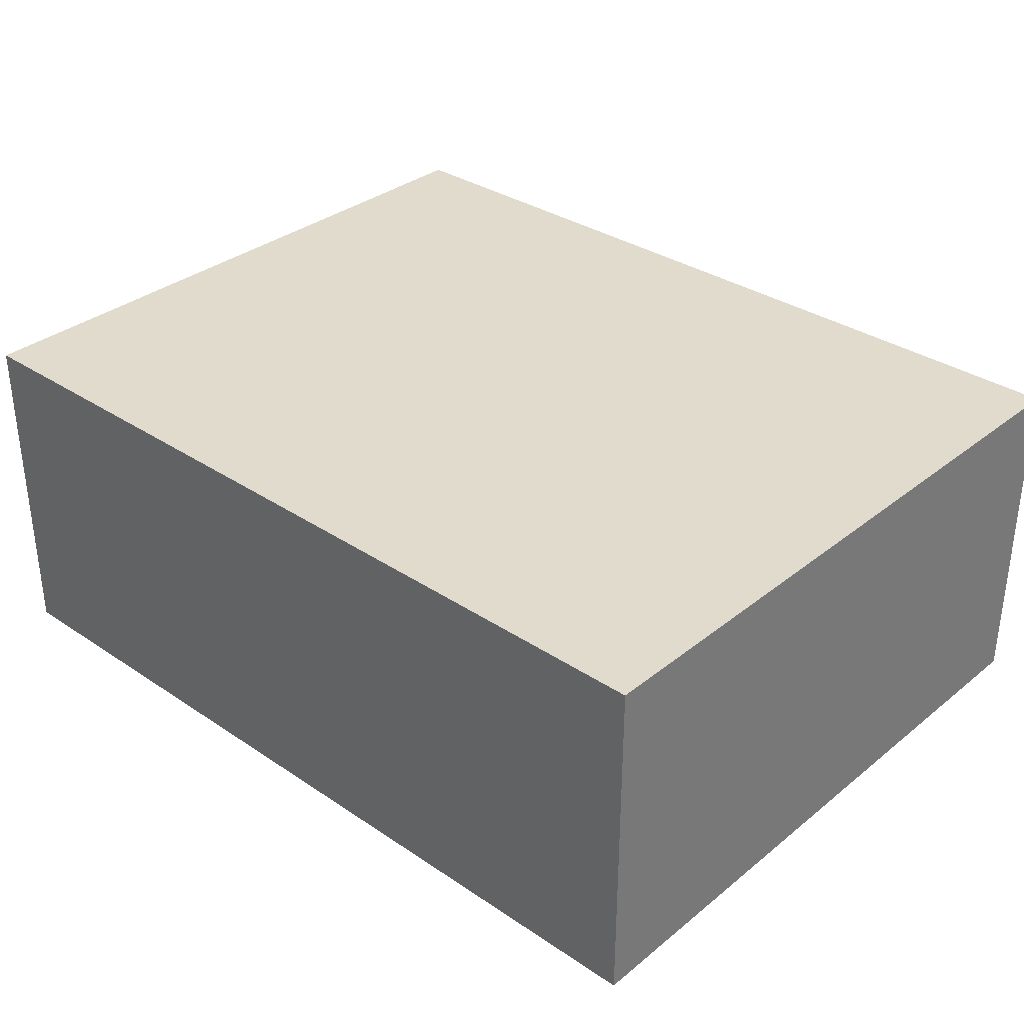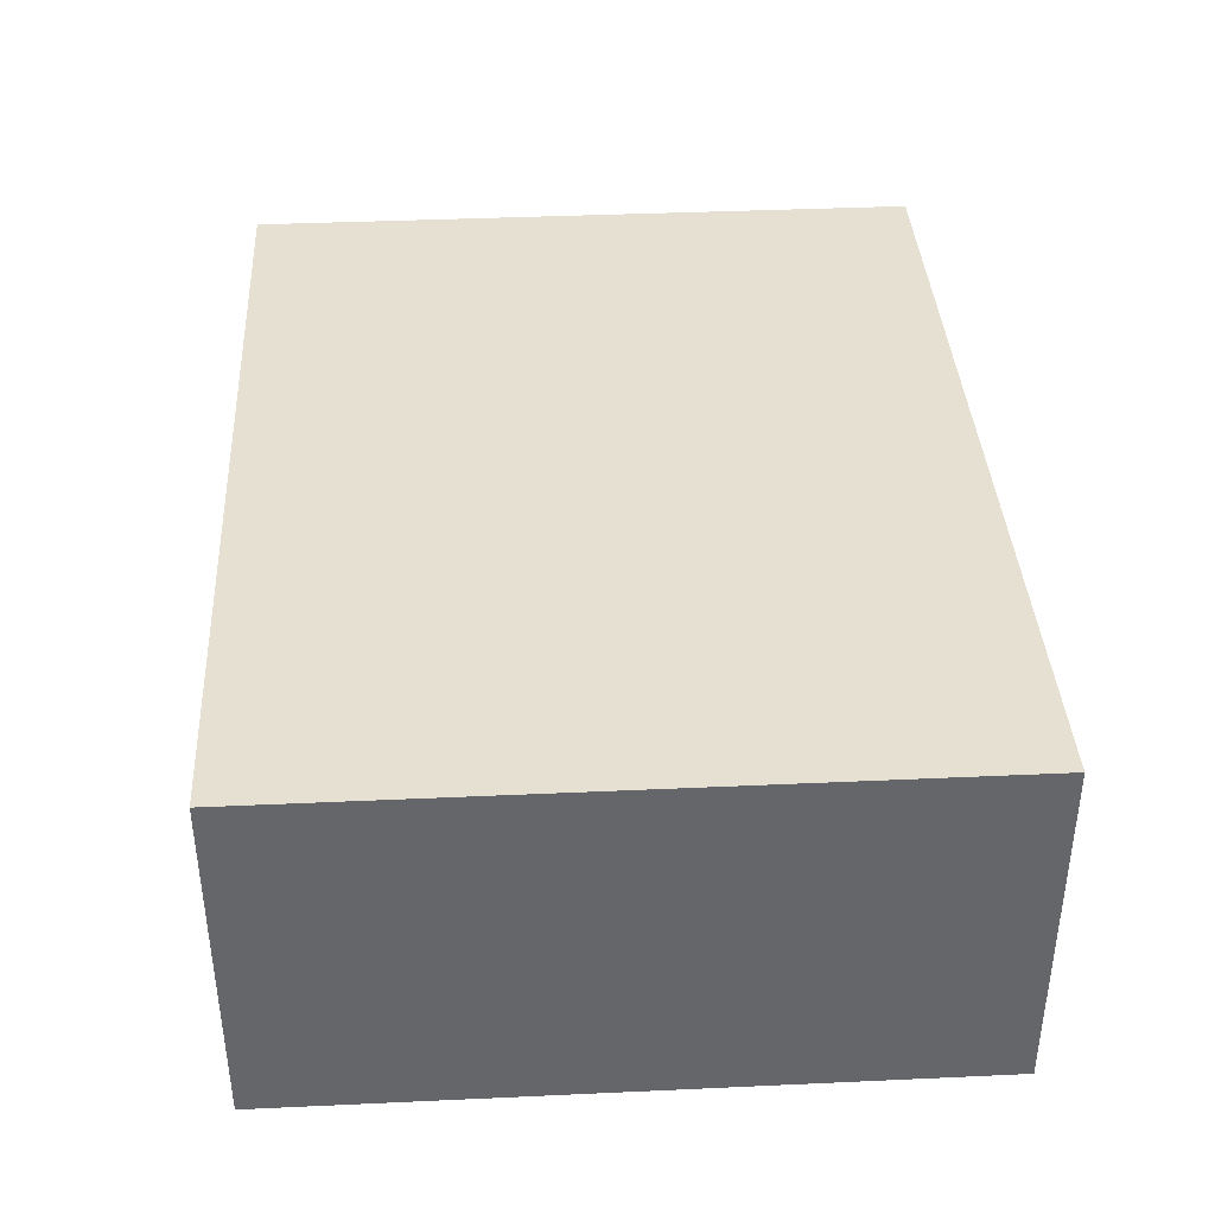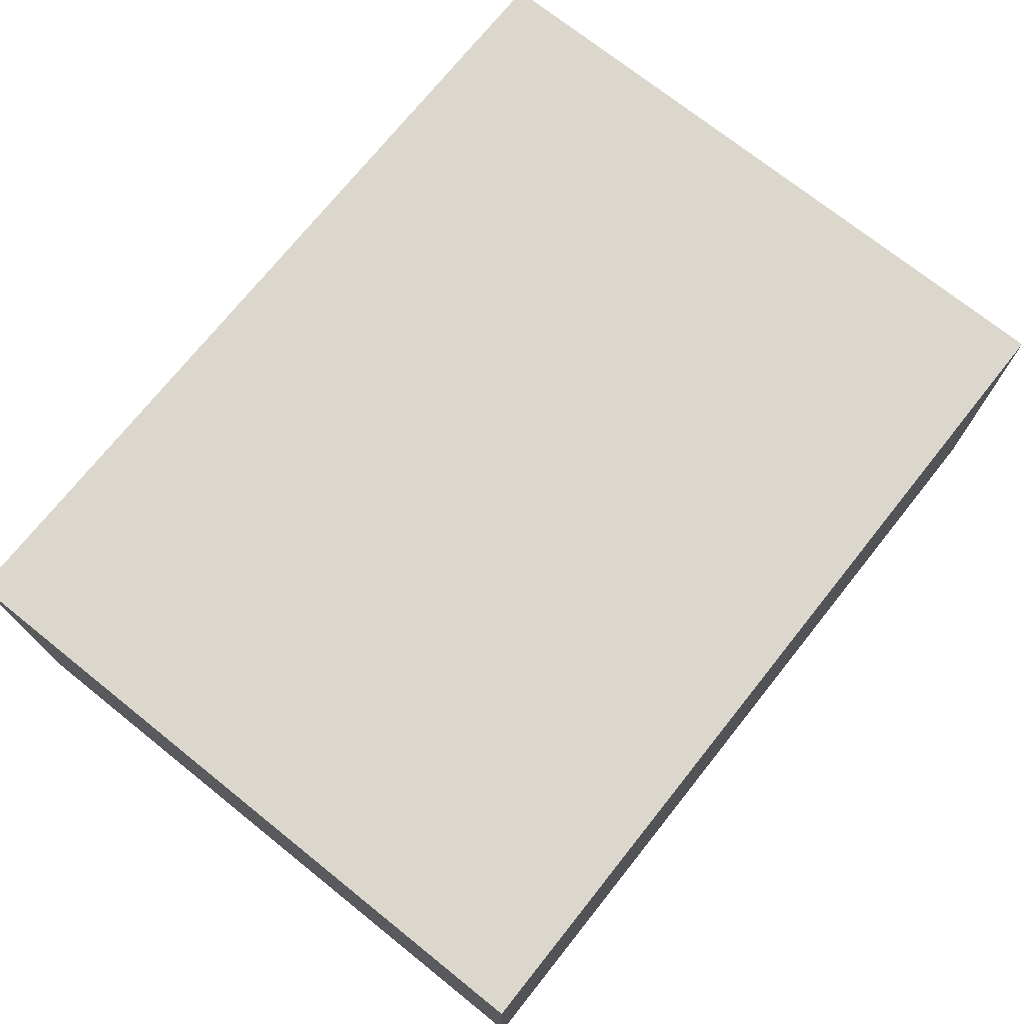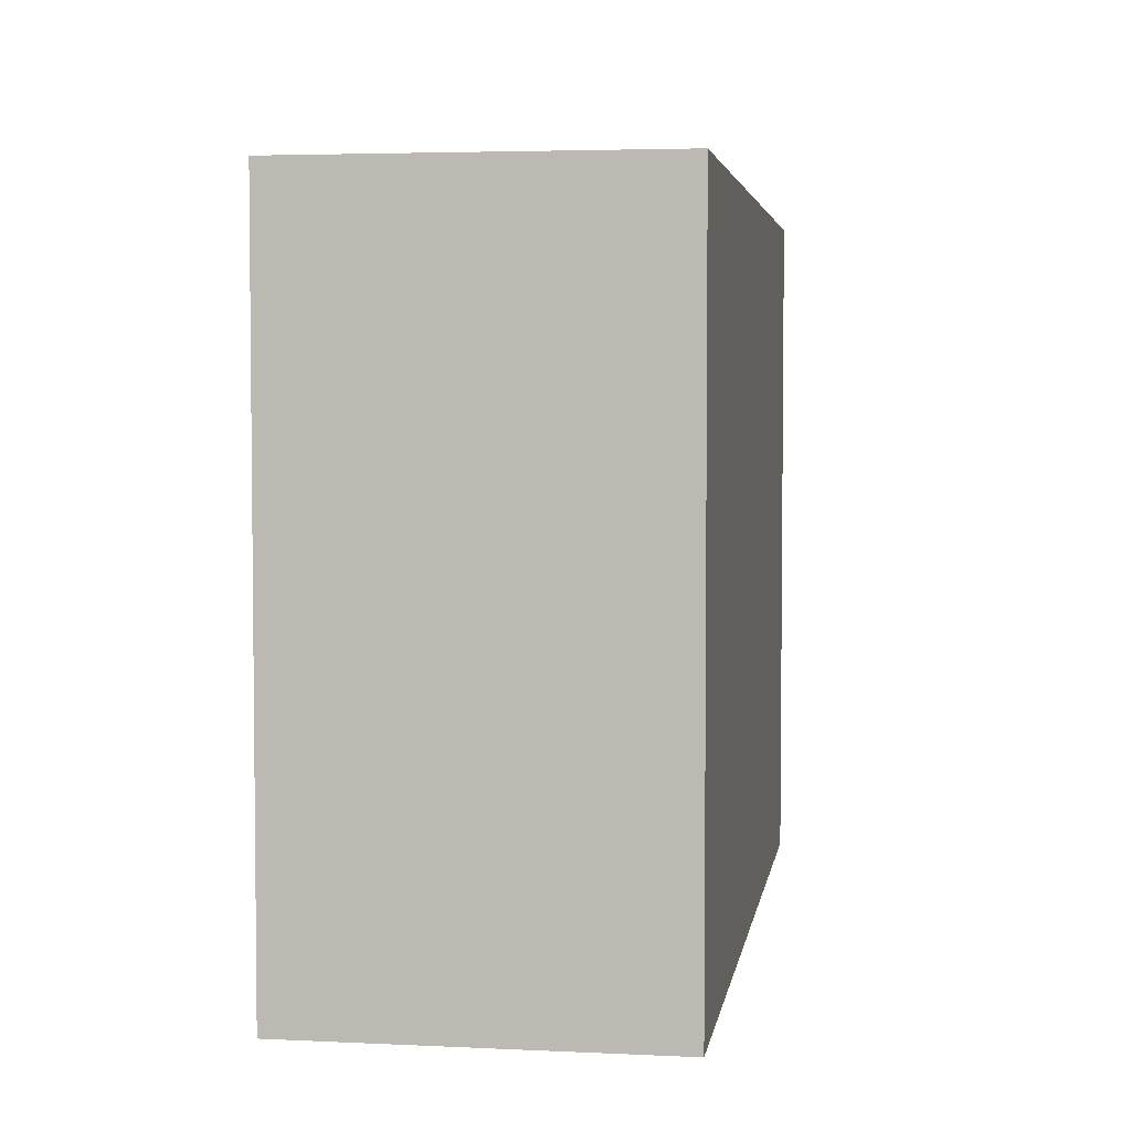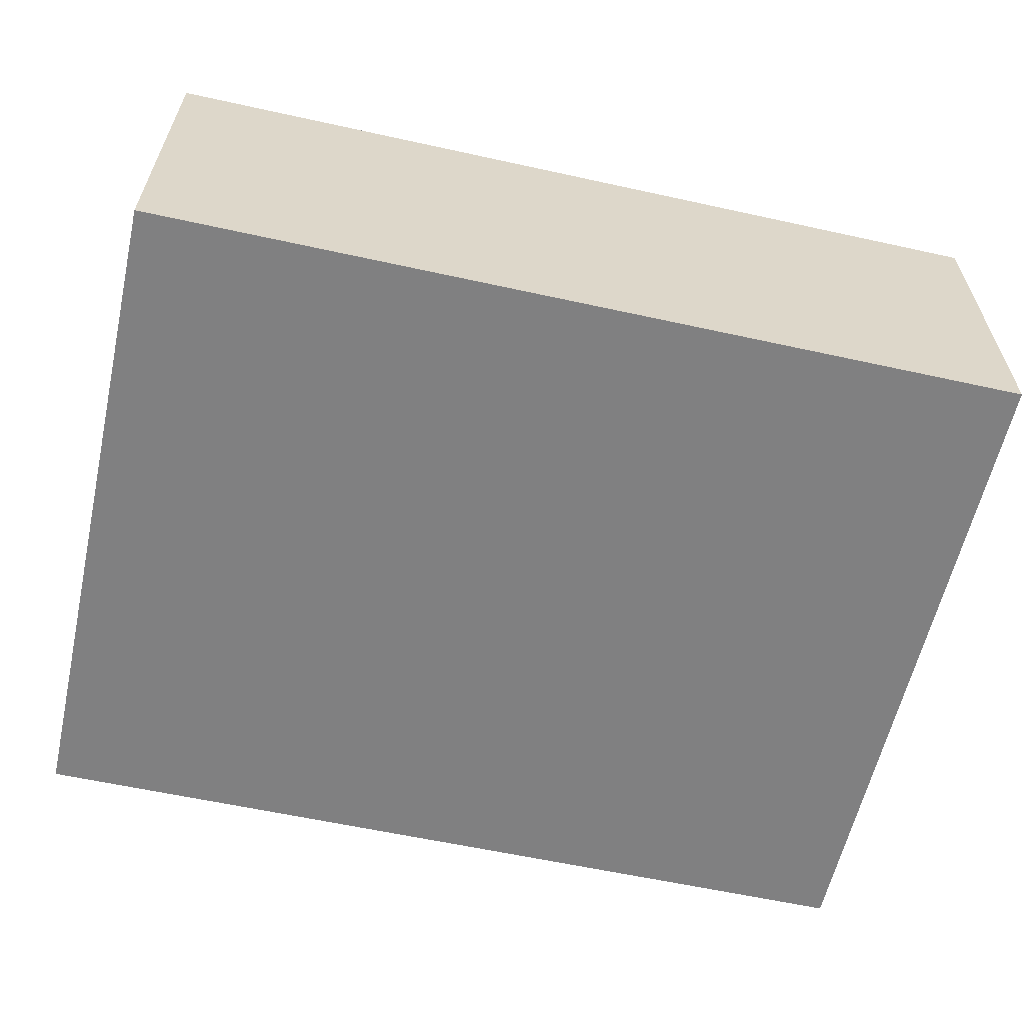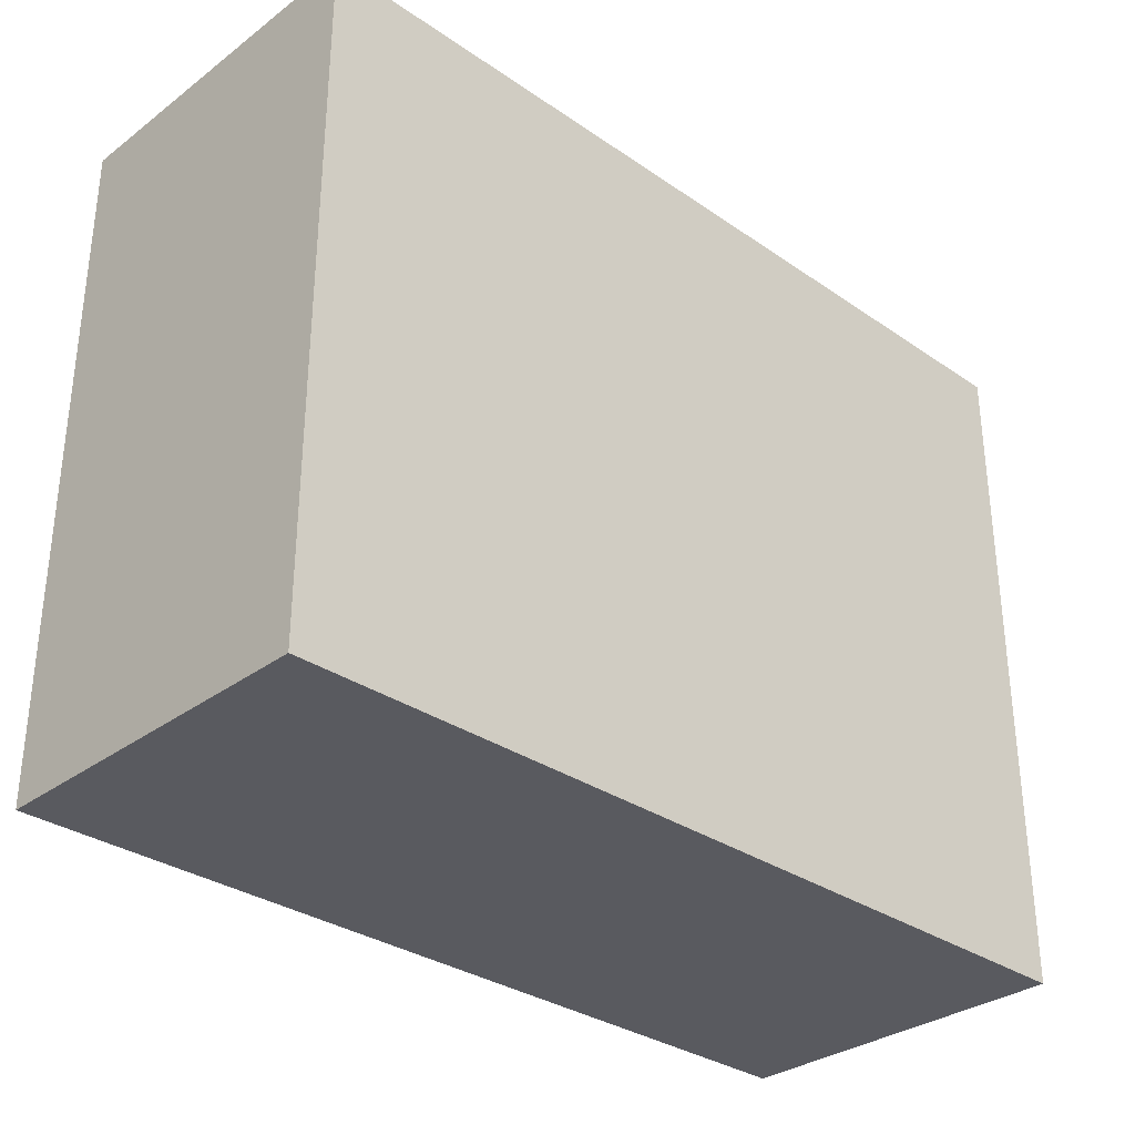
<metadata>
{"format":"obj","ext":"obj","renderer":"f3d","projection":"perspective","resolution":1024,"background":"white","views":[{"elev":33.3,"azim":-137.5,"up":"+Y"},{"elev":38.5,"azim":-93.3,"up":"+Y"},{"elev":73.1,"azim":-51.4,"up":"+Y"},{"elev":4.0,"azim":-81.2,"up":"+Z"},{"elev":-60.1,"azim":-12.7,"up":"+Y"},{"elev":-31.9,"azim":-43.9,"up":"+Z"}]}
</metadata>
<code>
v 6.434 0 0.783
v 8.97 0 0.783
v 6.434 1 0.783
v 8.97 1 0.783
v 6.434 1 -1.168
v 8.97 1 -1.168
v 6.434 0 -1.168
v 8.97 0 -1.168
f 1 2 4 3
f 3 4 6 5
f 5 6 8 7
f 7 8 2 1
f 2 8 6 4
f 7 1 3 5

</code>
